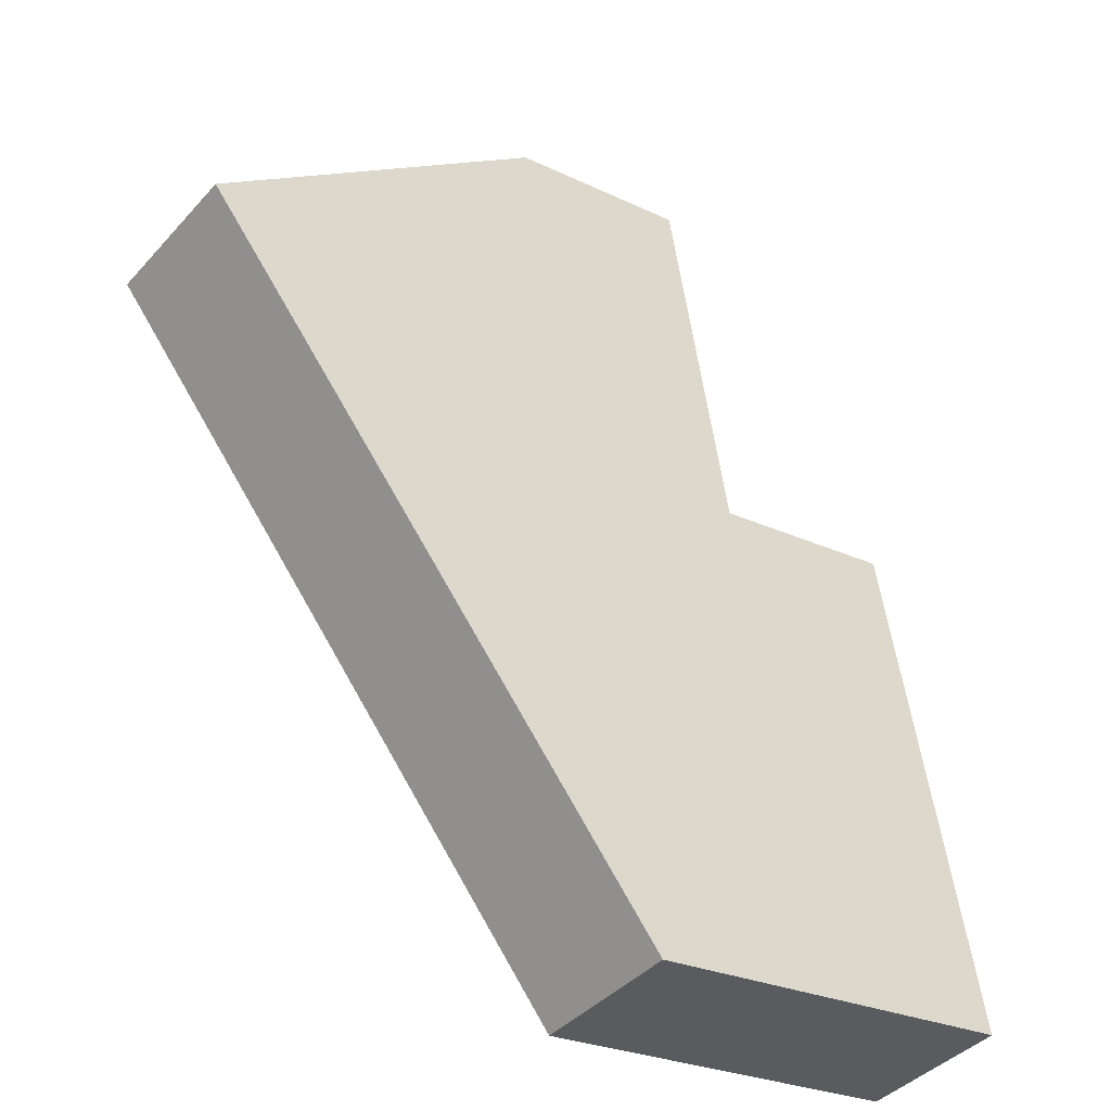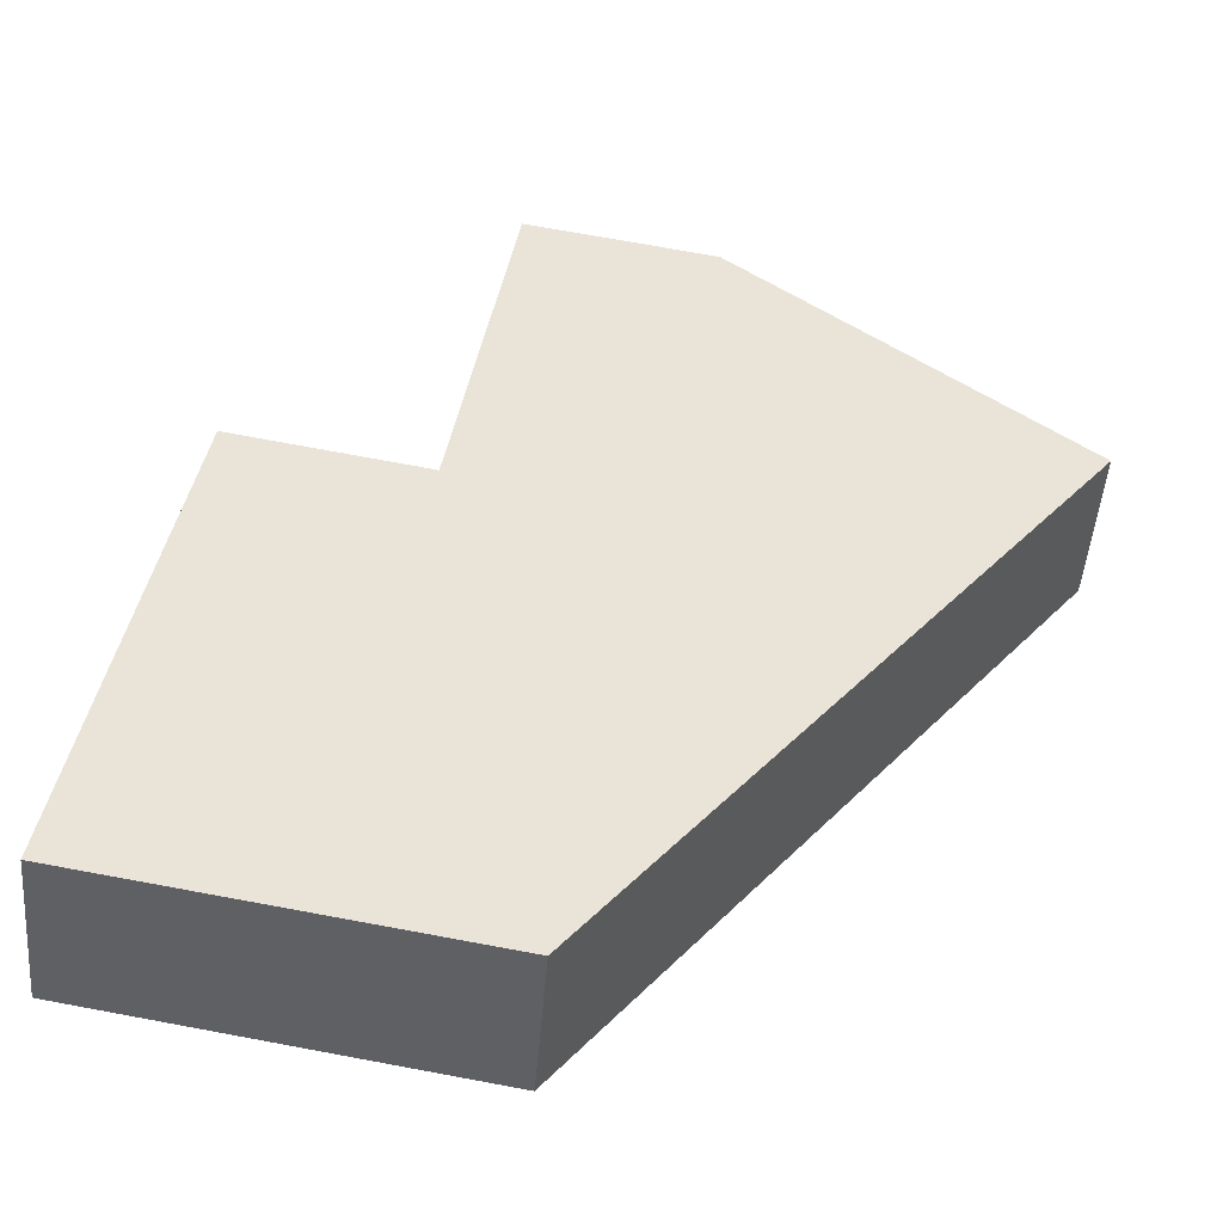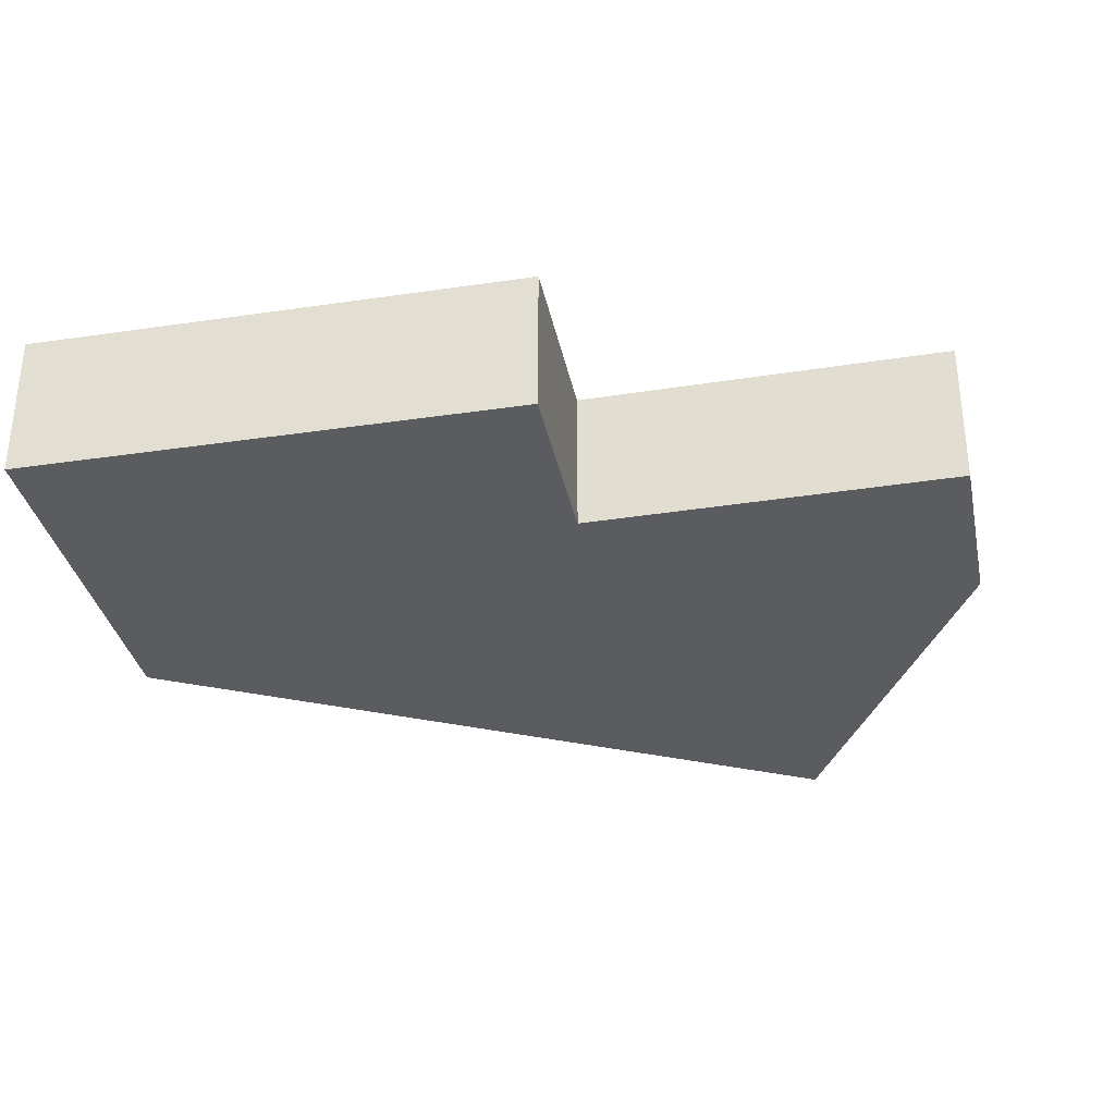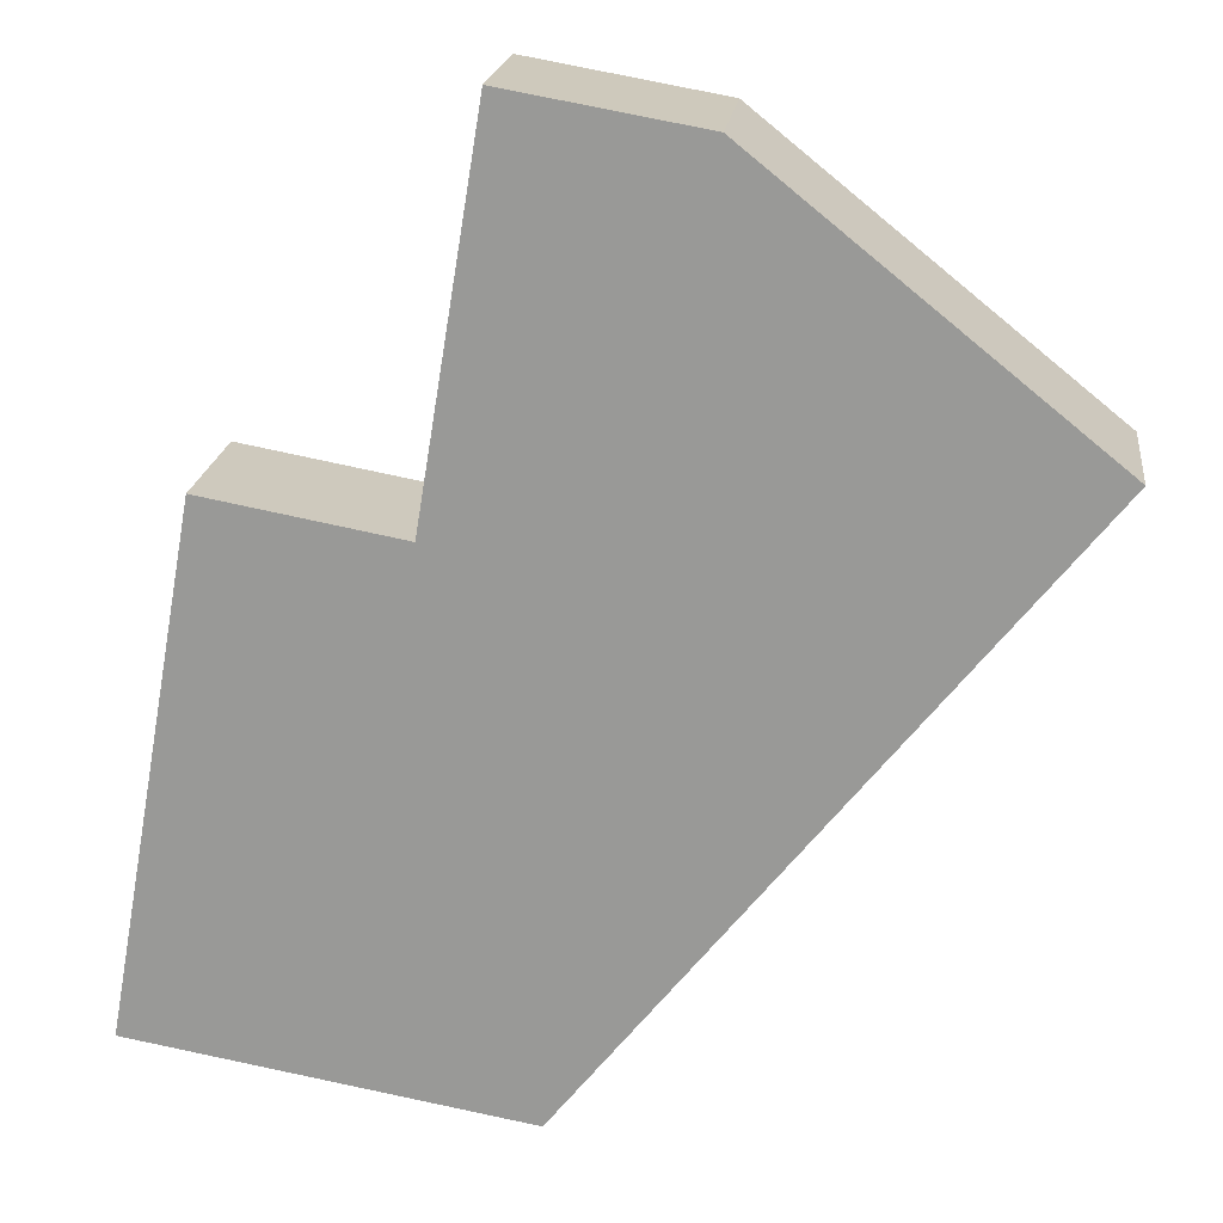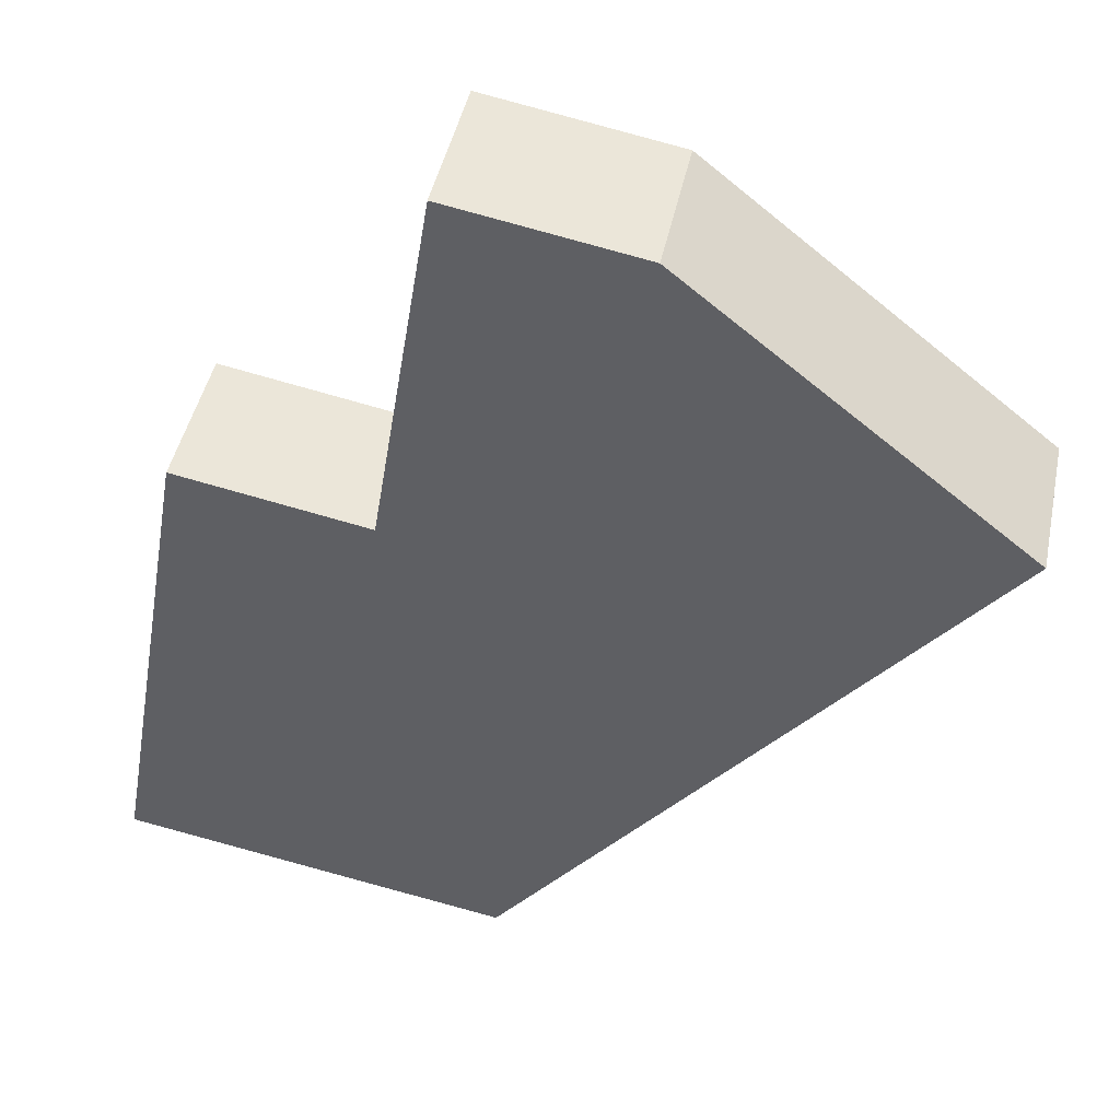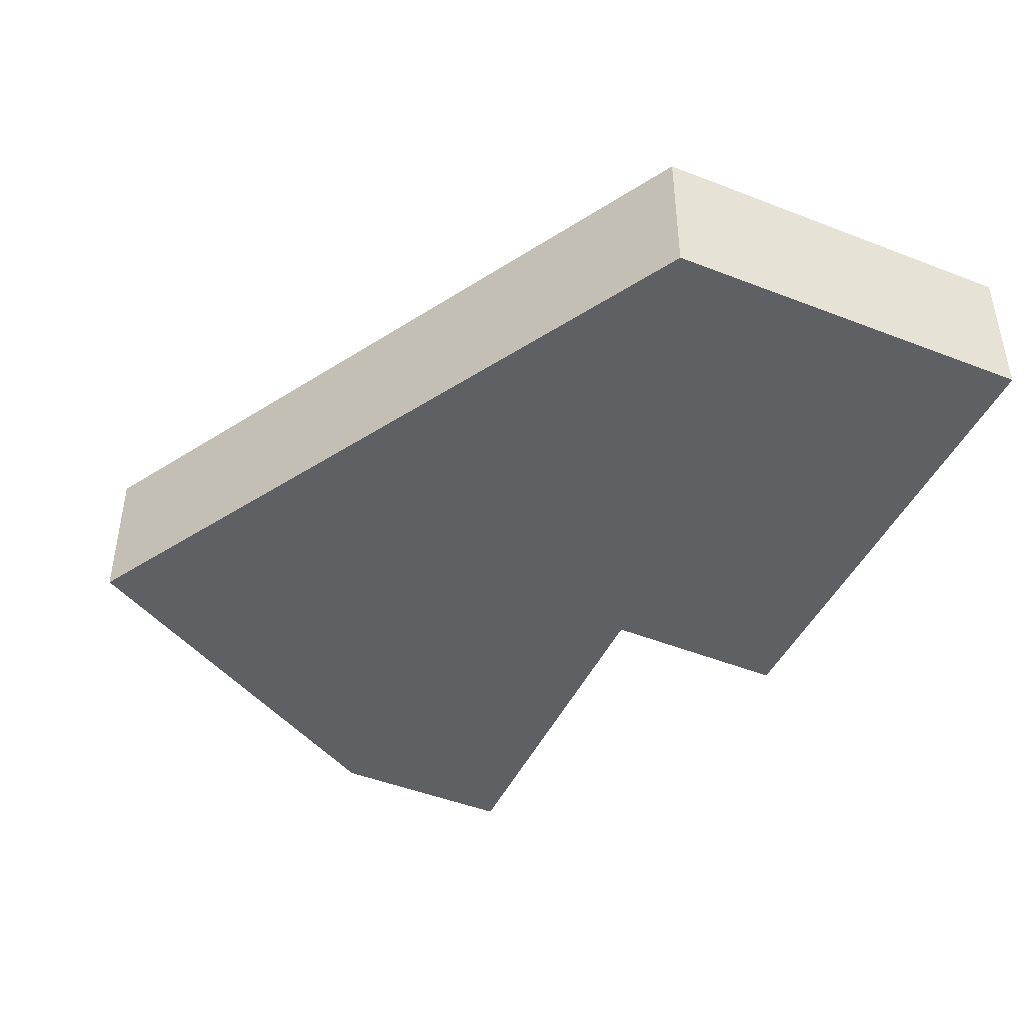
<metadata>
{"format":"obj","ext":"obj","renderer":"f3d","projection":"perspective","resolution":1024,"background":"white","views":[{"elev":-40.5,"azim":142.6,"up":"+Z"},{"elev":-48.1,"azim":-4.6,"up":"+Z"},{"elev":-34.1,"azim":-68.6,"up":"+Y"},{"elev":19.9,"azim":7.0,"up":"+Z"},{"elev":44.9,"azim":11.7,"up":"+Z"},{"elev":-45.2,"azim":165.3,"up":"+Y"}]}
</metadata>
<code>
v  0 0 0
v  2.109 -2.174e-16 3.55
v  0.6764 -2.332e-16 3.808
v  6.514 -2.499e-16 4.082
v  2.87 2.984e-17 -0.4873
v  3.979 -3.749e-16 6.123
v  2.573 -3.9e-16 6.369
v  0.6764 1.145 3.808
v  2.439e-05 1.145 -3.625e-05
v  2.109 1.145 3.55
v  2.573 1.145 6.369
v  3.979 1.145 6.123
v  6.514 1.145 4.082
v  2.87 1.145 -0.4874
g defaultobject
f 1 2 3
f 2 1 4
f 4 1 5
f 2 6 7
f 6 2 4
f 8 1 3
f 1 8 9
f 2 8 3
f 8 2 10
f 11 2 7
f 2 11 10
f 6 11 7
f 11 6 12
f 4 12 6
f 12 4 13
f 5 13 4
f 13 5 14
f 9 5 1
f 5 9 14
f 8 14 9
f 14 8 10
f 14 10 13
f 13 10 11
f 13 11 12

</code>
